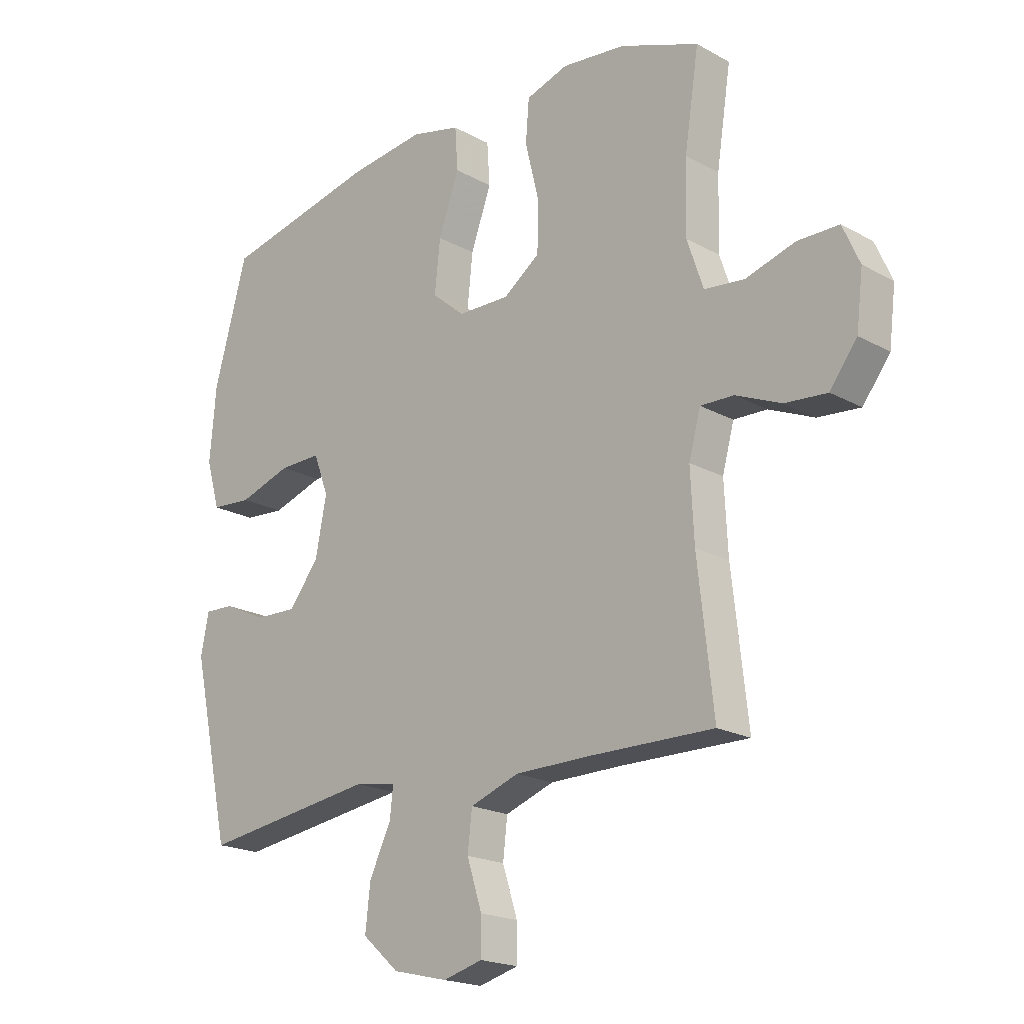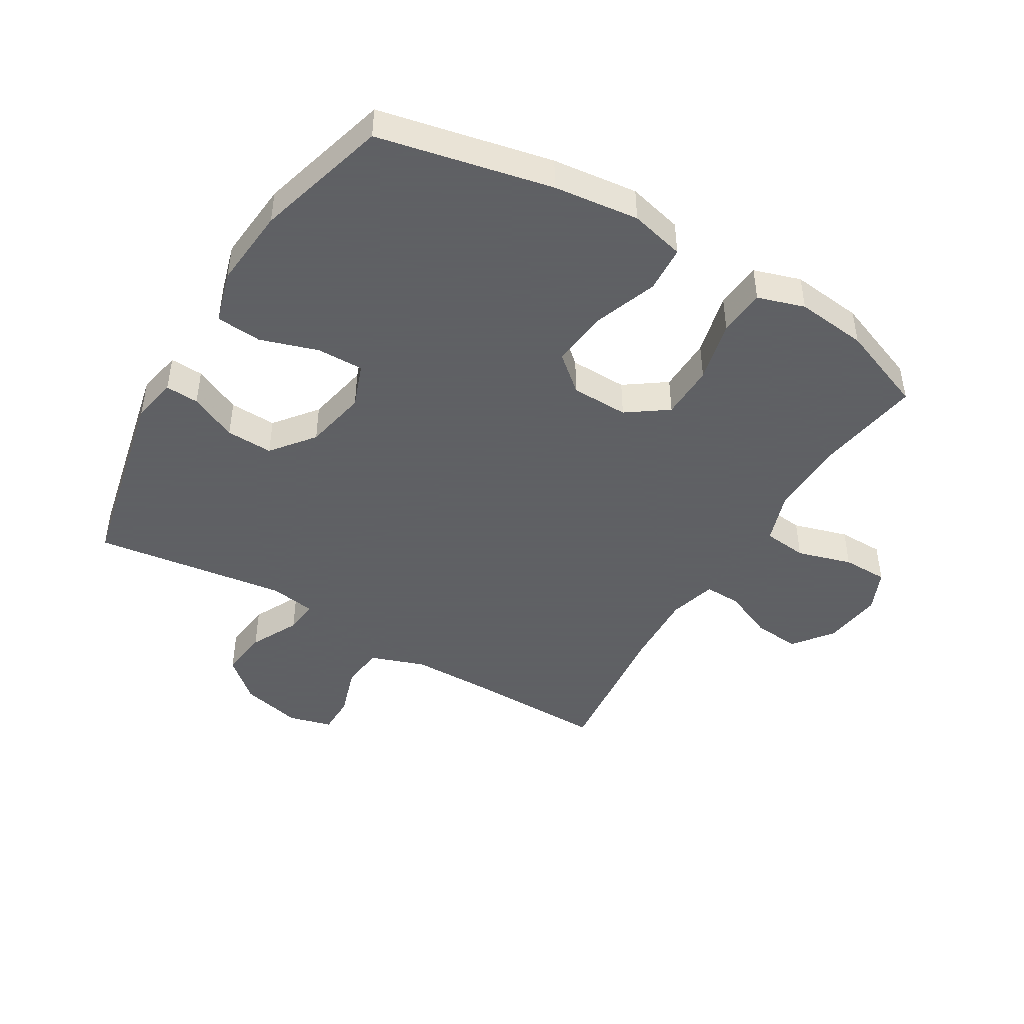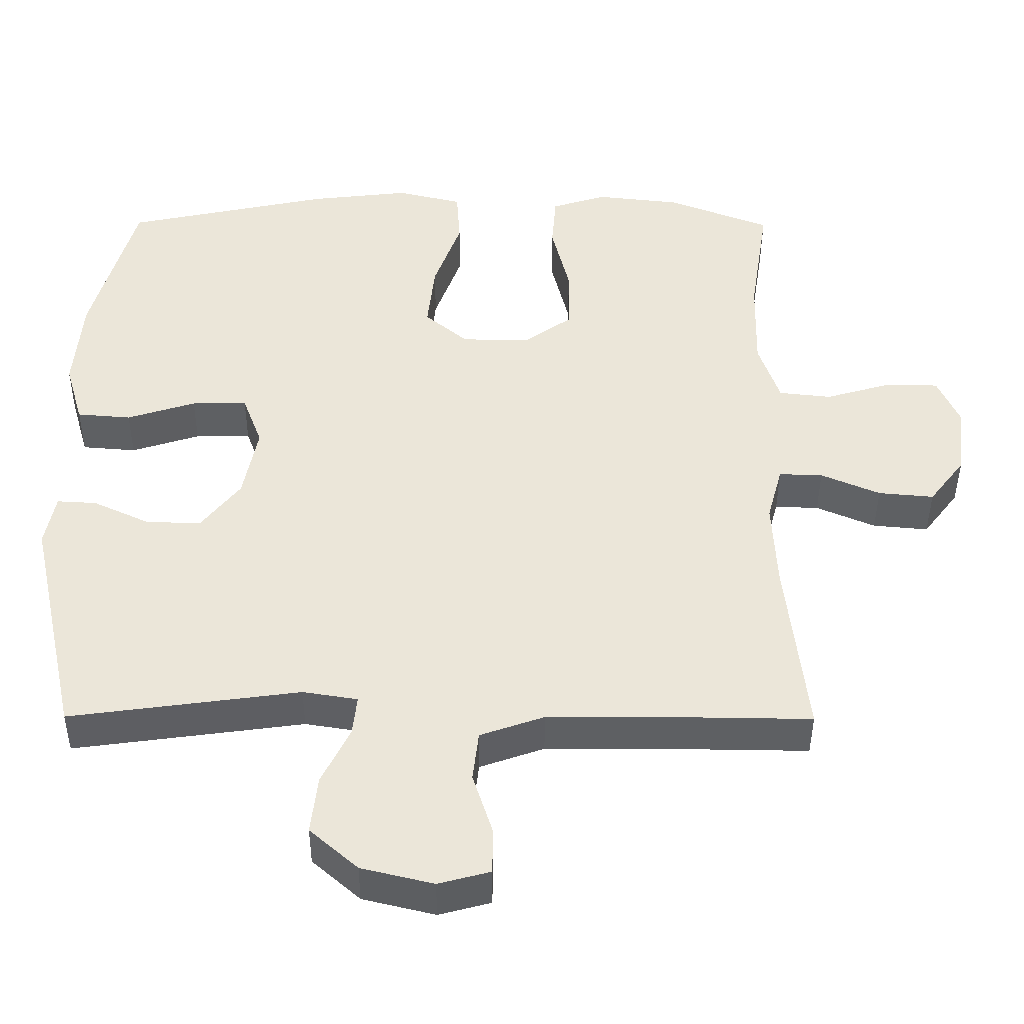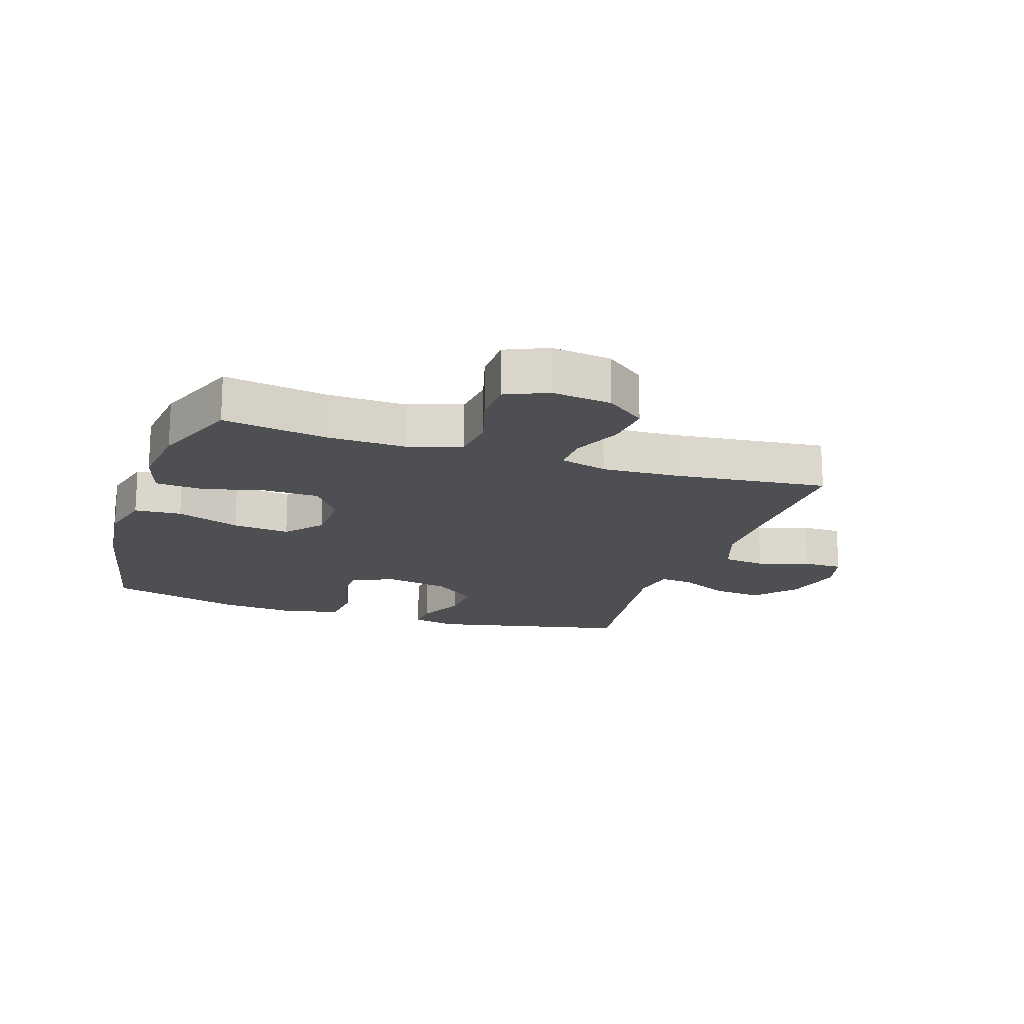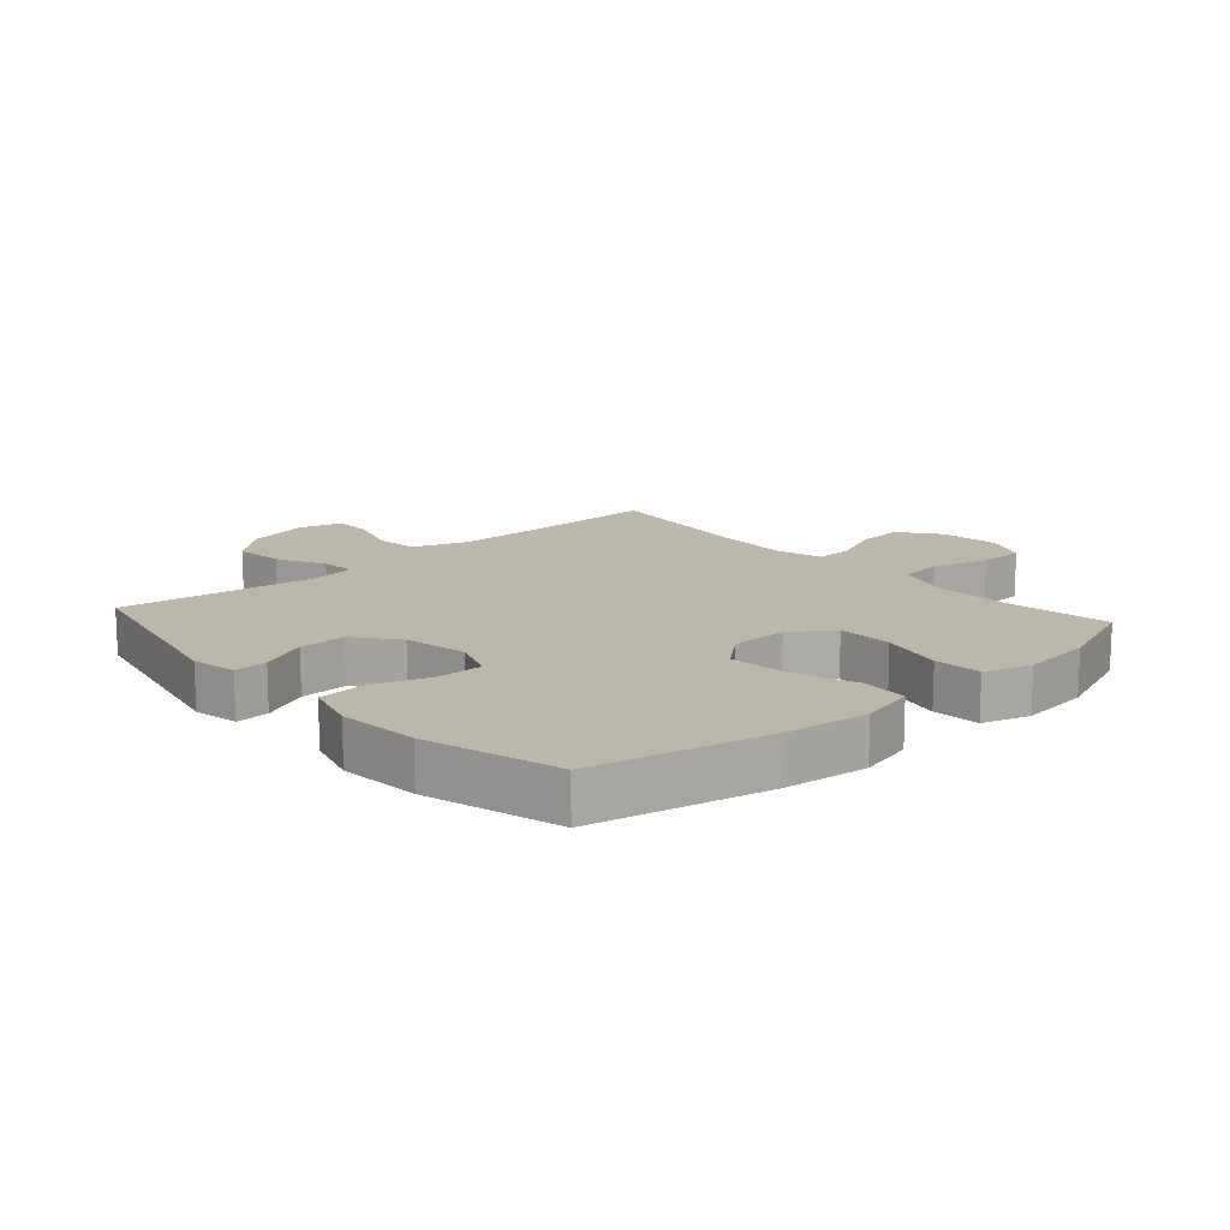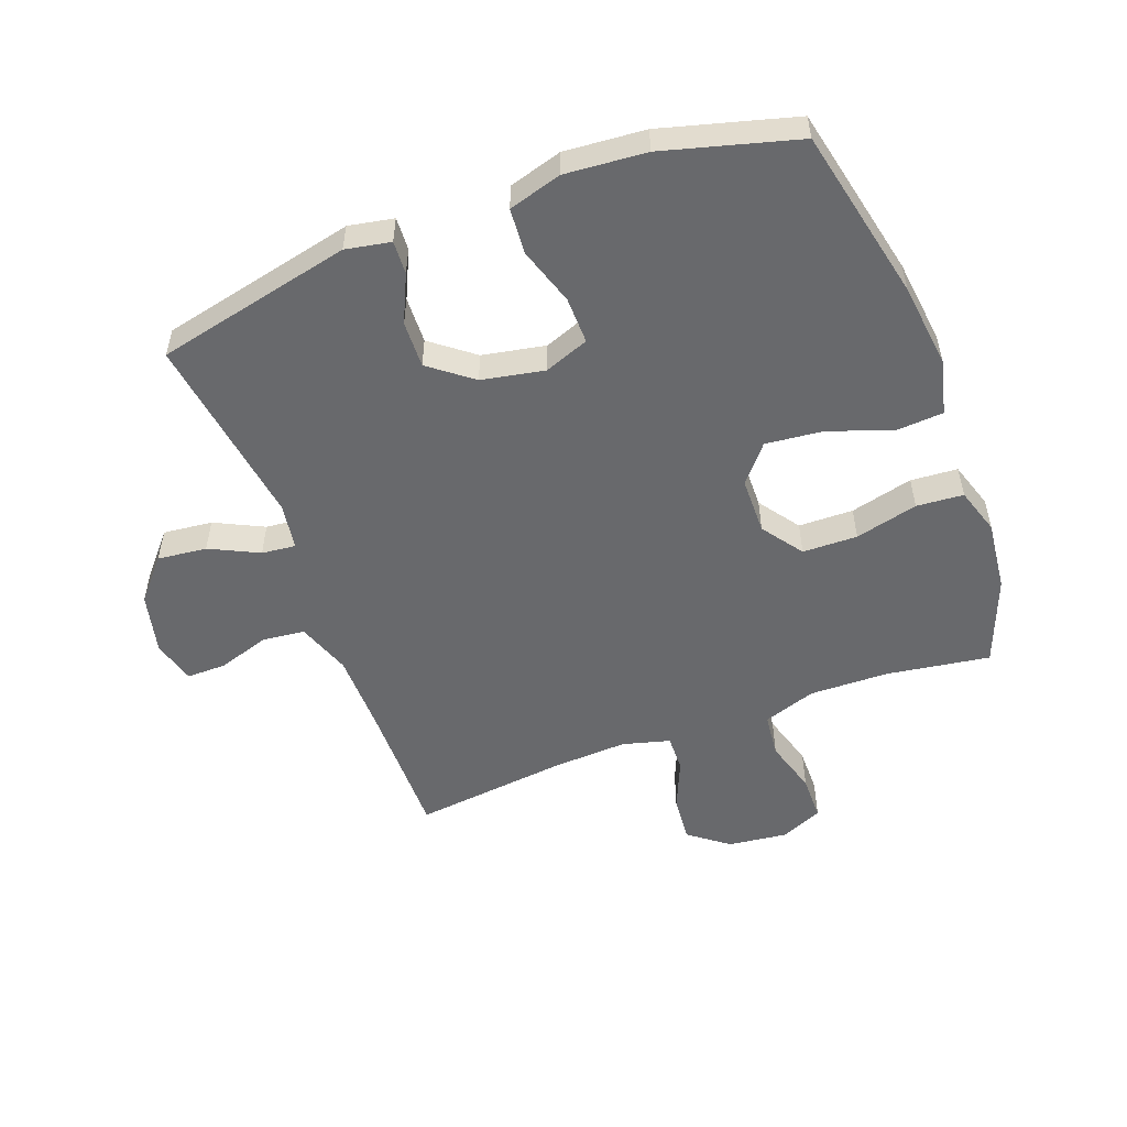
<metadata>
{"format":"obj","ext":"obj","renderer":"f3d","projection":"perspective","resolution":1024,"background":"white","views":[{"elev":-19.8,"azim":44.6,"up":"+Z"},{"elev":-45.3,"azim":-30.9,"up":"+Y"},{"elev":-42.6,"azim":-0.3,"up":"+Z"},{"elev":-17.5,"azim":71.6,"up":"+Y"},{"elev":14.5,"azim":-41.7,"up":"+Y"},{"elev":-52.8,"azim":-69.3,"up":"+Y"}]}
</metadata>
<code>
v -0.5 0.07 -0.5
v -0.57 0.07 -0.182
v -0.556 0.07 -0.109
v -0.502 0.07 -0.112
v -0.425 0.07 -0.148
v -0.349 0.07 -0.151
v -0.295 0.07 -0.082
v -0.275 0.07 0.02
v -0.302 0.07 0.092
v -0.378 0.07 0.091
v -0.472 0.07 0.061
v -0.546 0.07 0.067
v -0.571 0.07 0.153
v -0.56 0.07 0.284
v -0.5 0.07 0.5
v -0.219 0.07 0.56
v -0.081 0.07 0.576
v 0.008 0.07 0.554
v 0.013 0.07 0.478
v -0.024 0.07 0.375
v -0.034 0.07 0.282
v 0.025 0.07 0.232
v 0.118 0.07 0.23
v 0.184 0.07 0.277
v 0.186 0.07 0.366
v 0.161 0.07 0.468
v 0.167 0.07 0.544
v 0.243 0.07 0.568
v 0.358 0.07 0.555
v 0.5 0.07 0.5
v 0.474 0.07 0.332
v 0.471 0.07 0.204
v 0.5 0.07 0.118
v 0.572 0.07 0.11
v 0.661 0.07 0.136
v 0.735 0.07 0.135
v 0.765 0.07 0.067
v 0.753 0.07 -0.03
v 0.704 0.07 -0.094
v 0.628 0.07 -0.087
v 0.547 0.07 -0.052
v 0.487 0.07 -0.05
v 0.466 0.07 -0.127
v 0.472 0.07 -0.249
v 0.5 0.07 -0.5
v 0.272 0.07 -0.497
v 0.141 0.07 -0.498
v 0.053 0.07 -0.529
v 0.045 0.07 -0.598
v 0.072 0.07 -0.682
v 0.072 0.07 -0.746
v 0.001 0.07 -0.765
v -0.098 0.07 -0.741
v -0.164 0.07 -0.683
v -0.155 0.07 -0.603
v -0.116 0.07 -0.524
v -0.11 0.07 -0.469
v -0.185 0.07 -0.457
v -0.5 0 -0.5
v -0.57 0 -0.182
v -0.556 0 -0.109
v -0.502 0 -0.112
v -0.425 0 -0.148
v -0.349 0 -0.151
v -0.295 0 -0.082
v -0.275 0 0.02
v -0.302 0 0.092
v -0.378 0 0.091
v -0.472 0 0.061
v -0.546 0 0.067
v -0.571 0 0.153
v -0.56 0 0.284
v -0.5 0 0.5
v -0.219 0 0.56
v -0.081 0 0.576
v 0.008 0 0.554
v 0.013 0 0.478
v -0.024 0 0.375
v -0.034 0 0.282
v 0.025 0 0.232
v 0.118 0 0.23
v 0.184 0 0.277
v 0.186 0 0.366
v 0.161 0 0.468
v 0.167 0 0.544
v 0.243 0 0.568
v 0.358 0 0.555
v 0.5 0 0.5
v 0.474 0 0.332
v 0.471 0 0.204
v 0.5 0 0.118
v 0.572 0 0.11
v 0.661 0 0.136
v 0.735 0 0.135
v 0.765 0 0.067
v 0.753 0 -0.03
v 0.704 0 -0.094
v 0.628 0 -0.087
v 0.547 0 -0.052
v 0.487 0 -0.05
v 0.466 0 -0.127
v 0.472 0 -0.249
v 0.5 0 -0.5
v 0.272 0 -0.497
v 0.141 0 -0.498
v 0.053 0 -0.529
v 0.045 0 -0.598
v 0.072 0 -0.682
v 0.072 0 -0.746
v 0.001 0 -0.765
v -0.098 0 -0.741
v -0.164 0 -0.683
v -0.155 0 -0.603
v -0.116 0 -0.524
v -0.11 0 -0.469
v -0.185 0 -0.457
f 54 55 56
f 53 54 56
f 52 53 56
f 51 52 56
f 50 51 56
f 49 50 56
f 48 49 56 57
f 47 48 57
f 46 47 57 58
f 44 45 46 58
f 39 40 41
f 38 39 41
f 37 38 41
f 36 37 41
f 35 36 41
f 34 35 41
f 33 34 41 42
f 32 33 42 43
f 29 30 31
f 28 29 31
f 27 28 31
f 26 27 31
f 25 26 31
f 24 25 31 32
f 23 24 32 43
f 18 19 20
f 17 18 20
f 16 17 20
f 15 16 20
f 14 15 20
f 13 14 20
f 12 13 20
f 11 12 20
f 10 11 20
f 9 10 20 21
f 8 9 21 22
f 3 4 5
f 2 3 5
f 1 2 5
f 58 1 5
f 58 5 6
f 43 44 58
f 23 43 58
f 22 23 58
f 8 22 58
f 7 8 58
f 6 7 58
f 114 113 112
f 114 112 111
f 114 111 110
f 114 110 109
f 114 109 108
f 114 108 107
f 115 114 107 106
f 115 106 105
f 116 115 105 104
f 116 104 103 102
f 99 98 97
f 99 97 96
f 99 96 95
f 99 95 94
f 99 94 93
f 99 93 92
f 100 99 92 91
f 101 100 91 90
f 89 88 87
f 89 87 86
f 89 86 85
f 89 85 84
f 89 84 83
f 90 89 83 82
f 101 90 82 81
f 78 77 76
f 78 76 75
f 78 75 74
f 78 74 73
f 78 73 72
f 78 72 71
f 78 71 70
f 78 70 69
f 78 69 68
f 79 78 68 67
f 80 79 67 66
f 63 62 61
f 63 61 60
f 63 60 59
f 63 59 116
f 64 63 116
f 116 102 101
f 116 101 81
f 116 81 80
f 116 80 66
f 116 66 65
f 116 65 64
f 1 59 60 2
f 2 60 61 3
f 3 61 62 4
f 4 62 63 5
f 5 63 64 6
f 6 64 65 7
f 7 65 66 8
f 8 66 67 9
f 9 67 68 10
f 10 68 69 11
f 11 69 70 12
f 12 70 71 13
f 13 71 72 14
f 14 72 73 15
f 15 73 74 16
f 16 74 75 17
f 17 75 76 18
f 18 76 77 19
f 19 77 78 20
f 20 78 79 21
f 21 79 80 22
f 22 80 81 23
f 23 81 82 24
f 24 82 83 25
f 25 83 84 26
f 26 84 85 27
f 27 85 86 28
f 28 86 87 29
f 29 87 88 30
f 30 88 89 31
f 31 89 90 32
f 32 90 91 33
f 33 91 92 34
f 34 92 93 35
f 35 93 94 36
f 36 94 95 37
f 37 95 96 38
f 38 96 97 39
f 39 97 98 40
f 40 98 99 41
f 41 99 100 42
f 42 100 101 43
f 43 101 102 44
f 44 102 103 45
f 45 103 104 46
f 46 104 105 47
f 47 105 106 48
f 48 106 107 49
f 49 107 108 50
f 50 108 109 51
f 51 109 110 52
f 52 110 111 53
f 53 111 112 54
f 54 112 113 55
f 55 113 114 56
f 56 114 115 57
f 57 115 116 58
f 58 116 59 1

</code>
